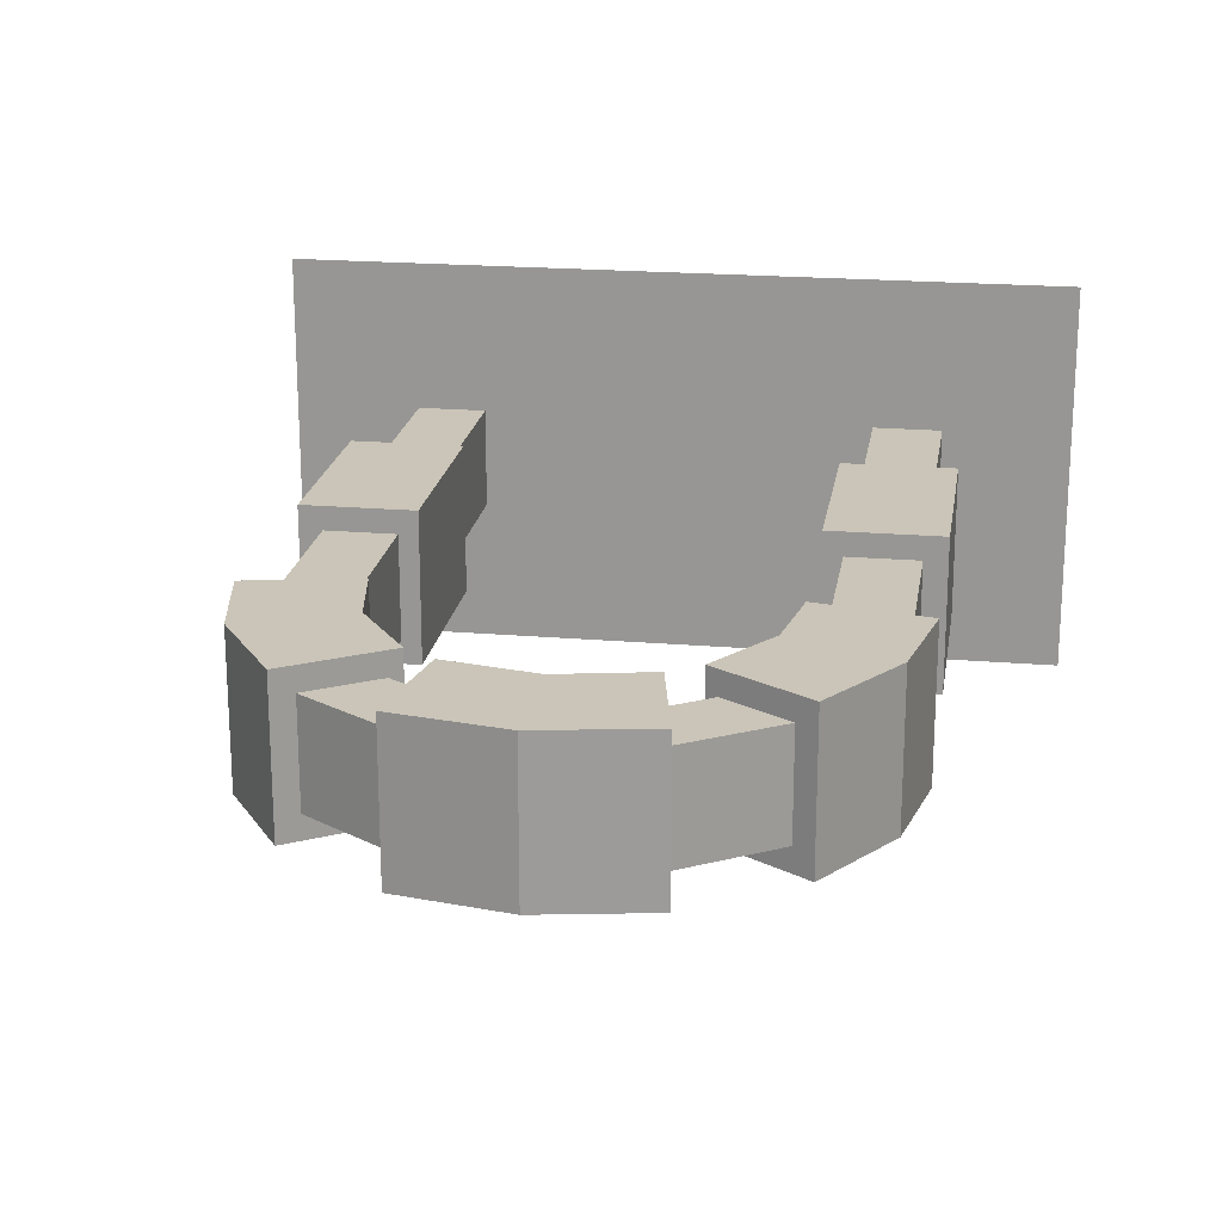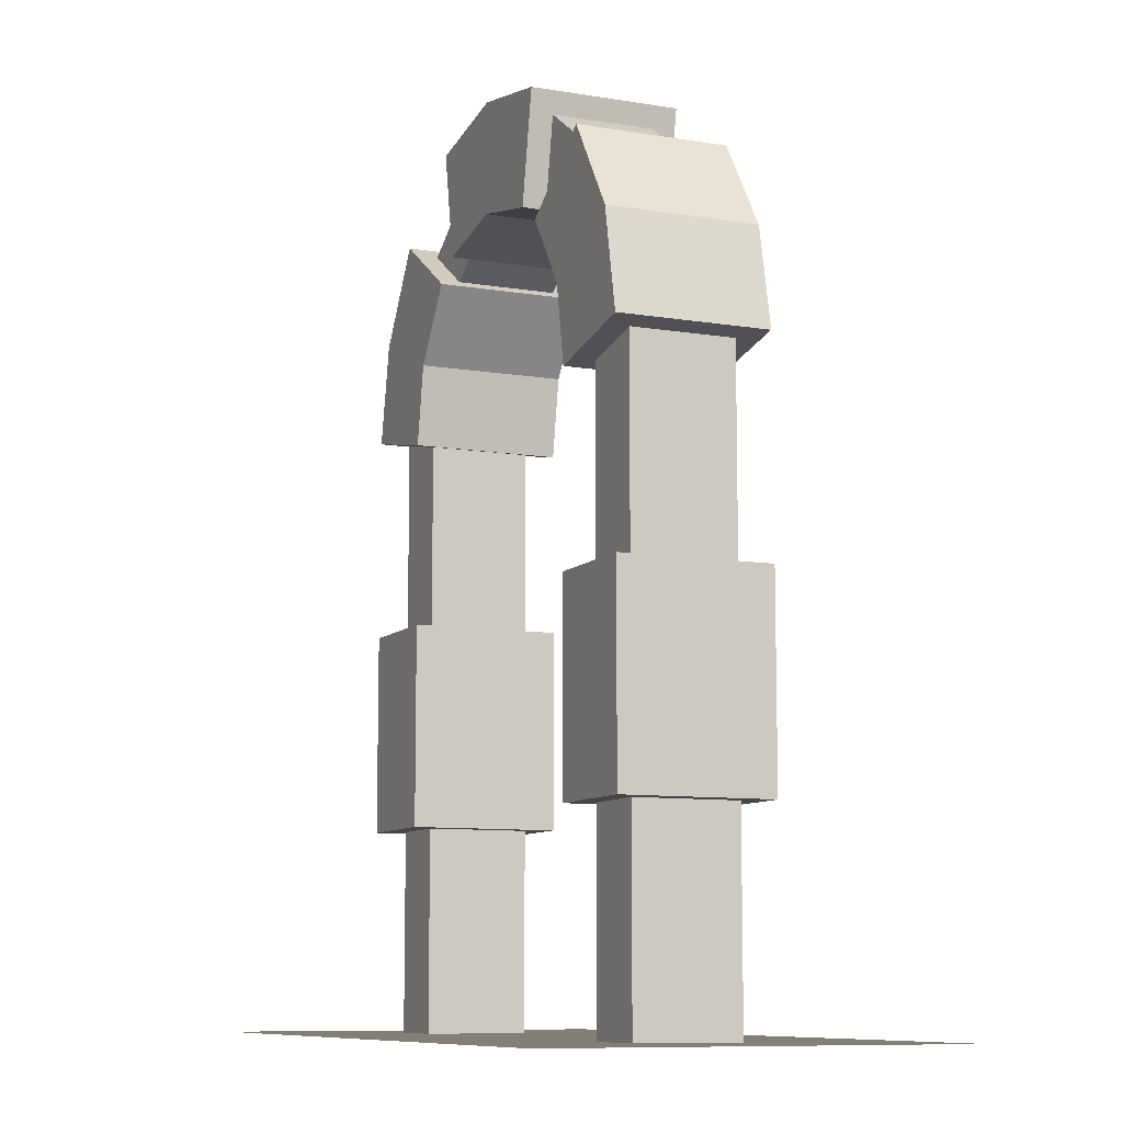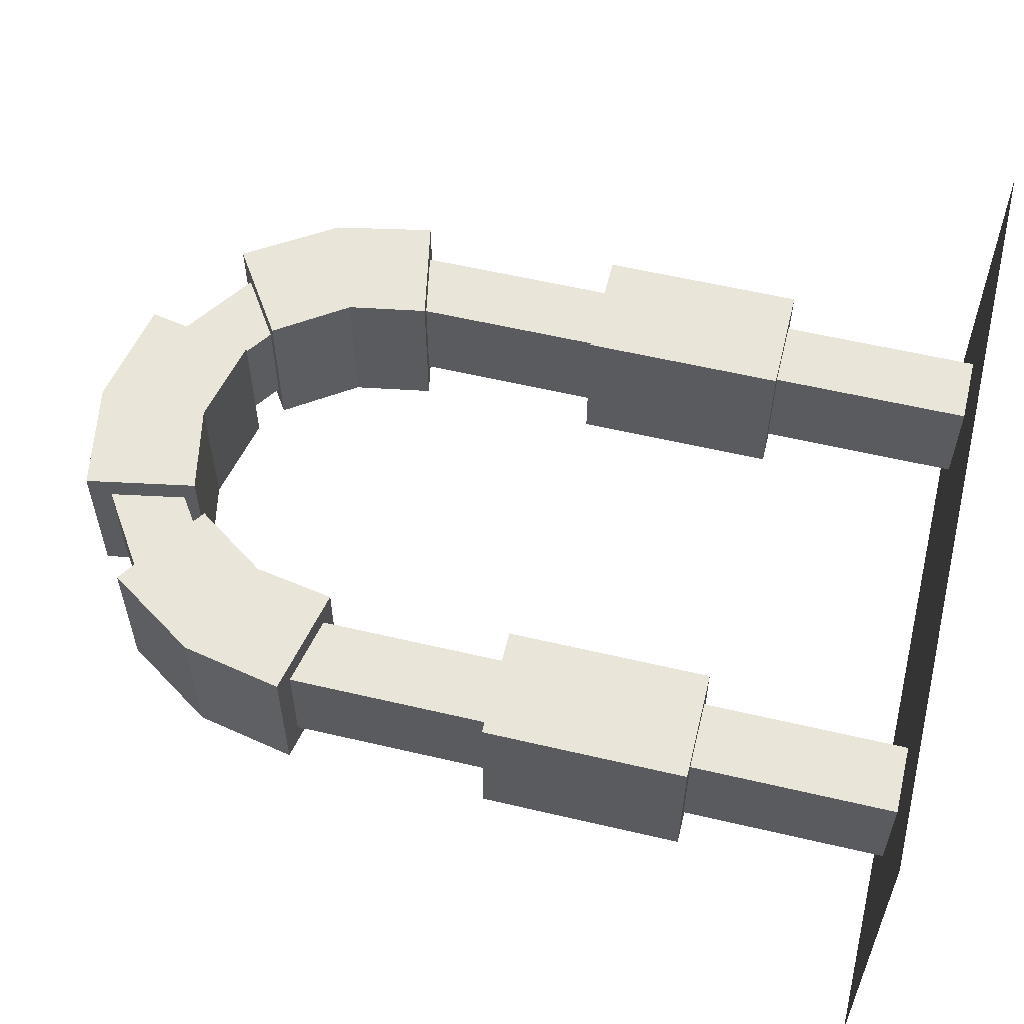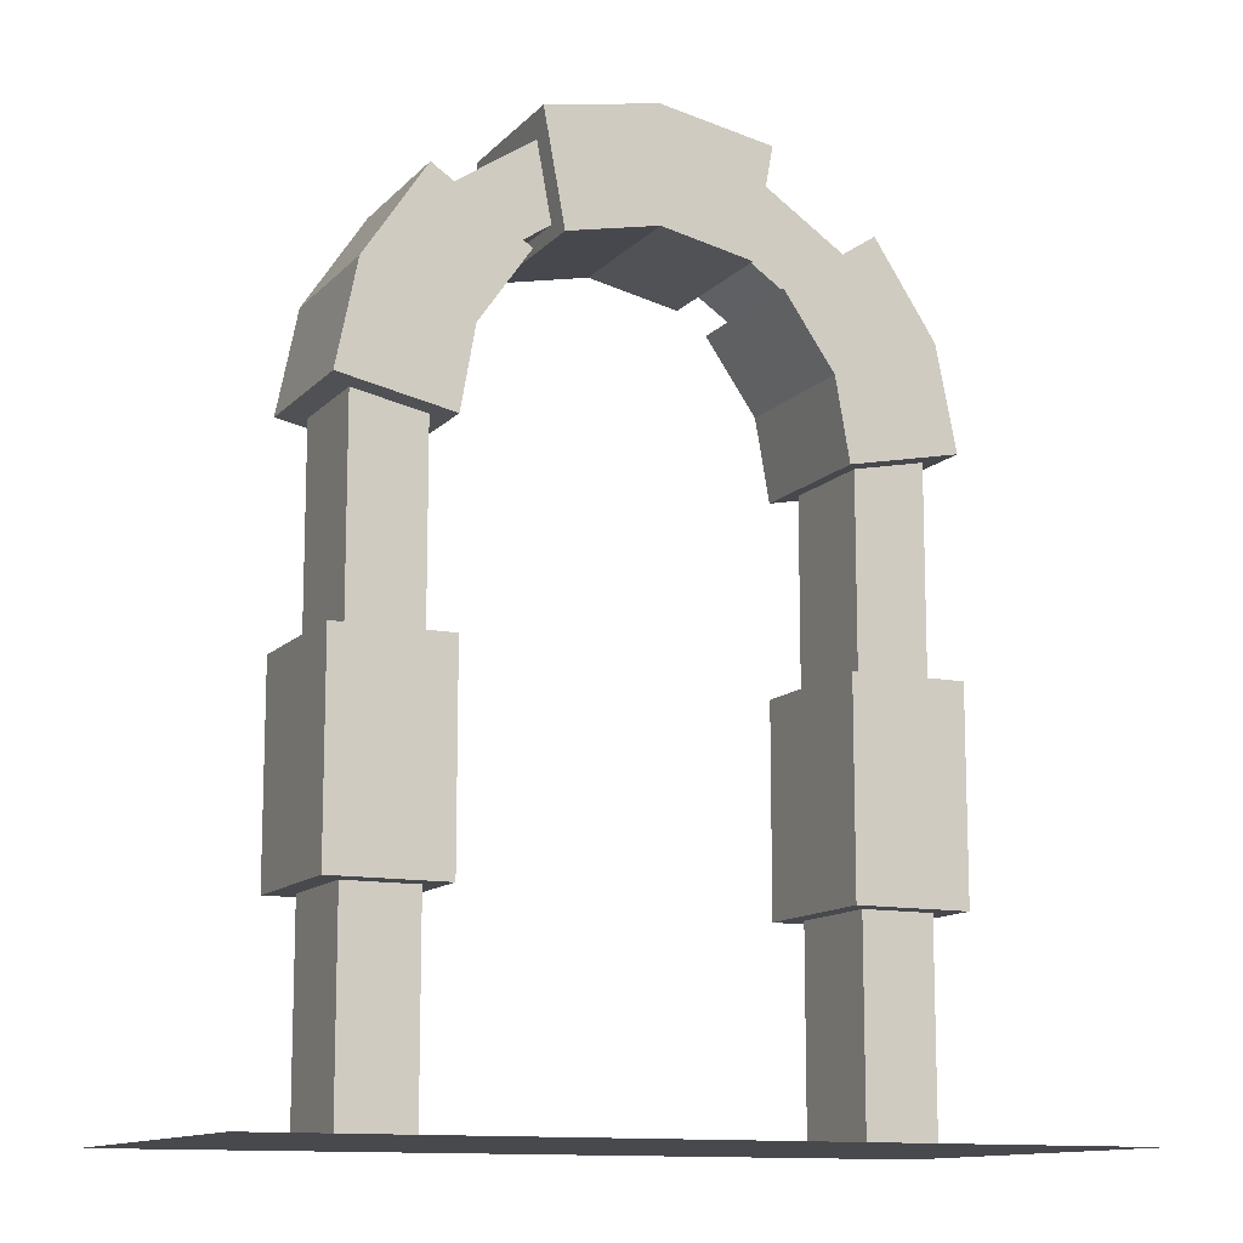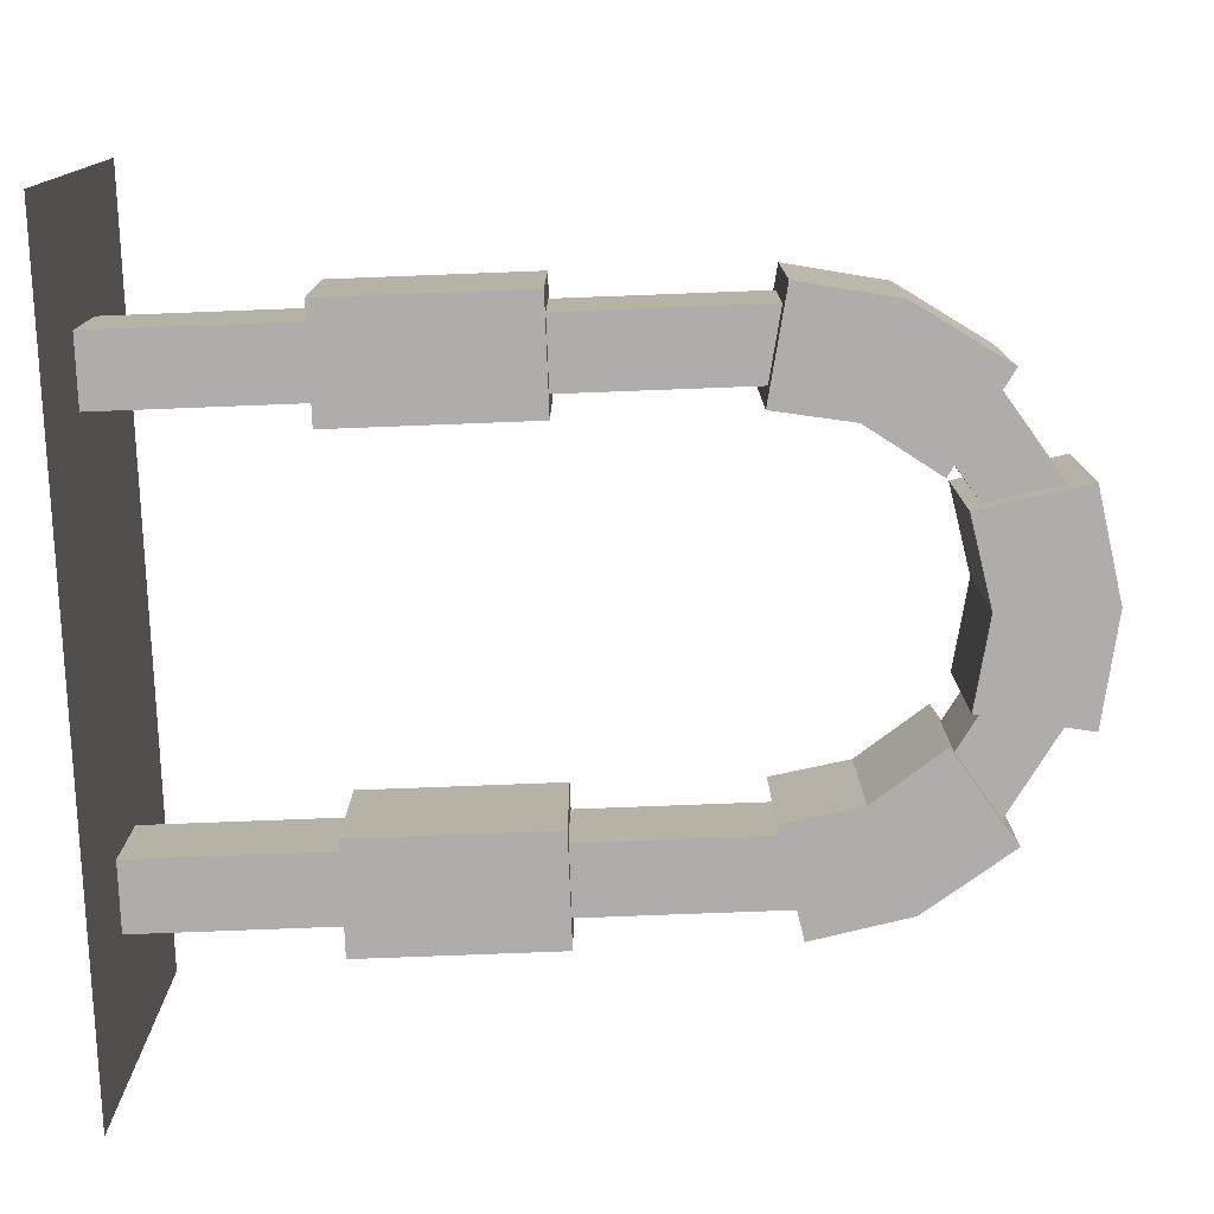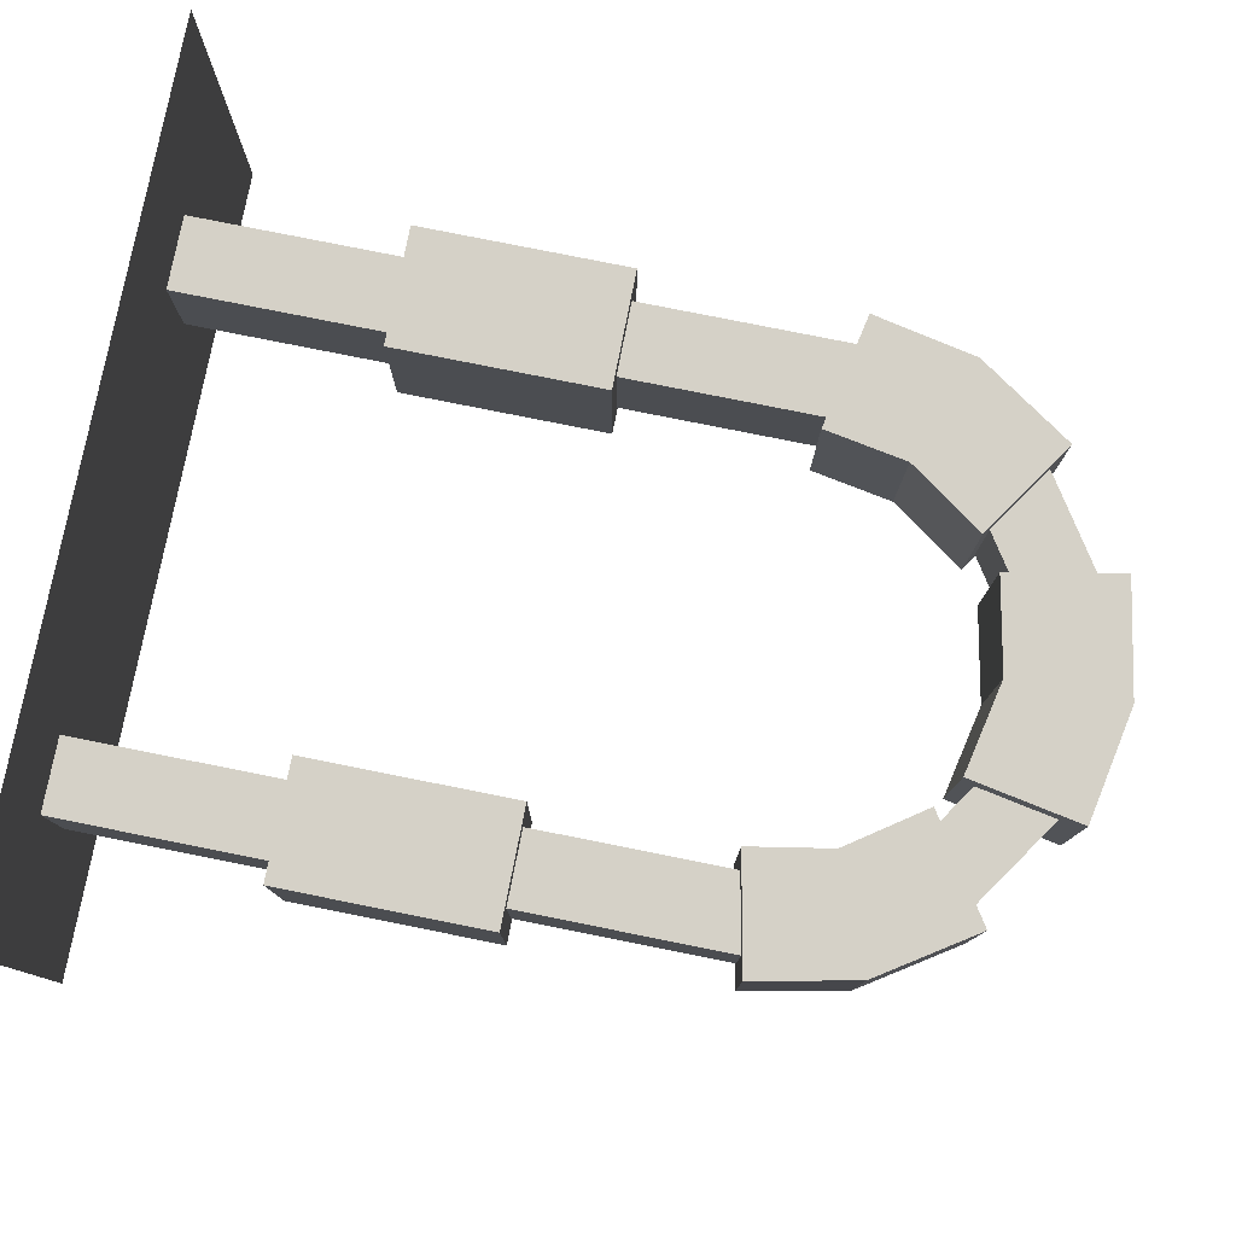
<metadata>
{"format":"obj","ext":"obj","renderer":"f3d","projection":"perspective","resolution":1024,"background":"white","views":[{"elev":20.4,"azim":-171.2,"up":"+Z"},{"elev":-9.4,"azim":-113.6,"up":"+Y"},{"elev":57.7,"azim":-76.3,"up":"+Z"},{"elev":-12.3,"azim":154.7,"up":"+Y"},{"elev":-77.2,"azim":92.2,"up":"+Z"},{"elev":79.2,"azim":101.3,"up":"+Z"}]}
</metadata>
<code>
o Plane_Plane.002
v -1 0 -0
v 1 0 -0
v 0 3.955 -0.5099
v 1 0 -0.5099
v 0 3.955 0
v -1 2.971 0
v -0.3928 3.88 0
v -0.7119 3.667 0
v -0.9251 3.348 0
v -1 0 -0.5099
v 1 2.971 0
v 0.3928 3.88 0
v 0.7119 3.667 0
v 0.9251 3.348 0
v -1 2.971 -0.5099
v -0.3928 3.88 -0.5099
v -0.7119 3.667 -0.5099
v -0.9251 3.348 -0.5099
v 1 2.971 -0.5099
v 0.3928 3.88 -0.5099
v 0.7119 3.667 -0.5099
v 0.9251 3.348 -0.5099
v 1.254 3.484 -0.5099
v 0.9637 3.919 -0.5099
v 0.5278 4.21 -0.5099
v 0 4.31 -0.5099
v 0.5278 4.21 0
v 0 4.31 0
v 1.349 3.006 -0.5099
v -1.349 3.006 0
v -1.349 0 -0
v 1.349 0 -0
v 1.349 3.006 0
v 1.254 3.484 0
v 0.9637 3.919 0
v 1.349 0 -0.5099
v -1.349 3.006 -0.5099
v -1.349 0 -0.5099
v -0.5278 4.21 0
v -0.9637 3.919 0
v -1.254 3.484 0
v -0.5278 4.21 -0.5099
v -0.9637 3.919 -0.5099
v -1.254 3.484 -0.5099
f 17 7 8
f 11 4 2
f 3 12 5
f 22 11 14
f 18 8 9
f 21 14 13
f 15 9 6
f 10 6 1
f 16 5 7
f 20 13 12
f 39 43 40
f 33 36 29
f 27 26 28
f 33 23 34
f 40 44 41
f 34 24 35
f 41 37 30
f 30 38 31
f 28 42 39
f 35 25 27
f 15 38 37
f 22 29 19
f 17 44 43
f 7 28 39
f 6 31 1
f 18 37 44
f 7 40 8
f 11 32 33
f 8 41 9
f 14 33 34
f 4 32 2
f 9 30 6
f 13 34 35
f 21 23 22
f 20 24 21
f 1 38 10
f 12 35 27
f 20 26 25
f 16 26 3
f 19 36 4
f 12 28 5
f 16 43 42
f 17 16 7
f 11 19 4
f 3 20 12
f 22 19 11
f 18 17 8
f 21 22 14
f 15 18 9
f 10 15 6
f 16 3 5
f 20 21 13
f 39 42 43
f 33 32 36
f 27 25 26
f 33 29 23
f 40 43 44
f 34 23 24
f 41 44 37
f 30 37 38
f 28 26 42
f 35 24 25
f 15 10 38
f 22 23 29
f 17 18 44
f 7 5 28
f 6 30 31
f 18 15 37
f 7 39 40
f 11 2 32
f 8 40 41
f 14 11 33
f 4 36 32
f 9 41 30
f 13 14 34
f 21 24 23
f 20 25 24
f 1 31 38
f 12 13 35
f 20 3 26
f 16 42 26
f 19 29 36
f 12 27 28
f 16 17 43
o Plane.001_Plane.003
v 1.358 3.527 -0.6262
v 1.057 3.981 -0.6262
v 0.5487 4.32 -0.6262
v 0 4.423 -0.6262
v 0.5487 4.32 0.1163
v 0 4.423 0.1163
v 1.459 3.028 -0.6262
v -1.459 3.028 0.1163
v 1.459 3.028 0.1163
v 1.358 3.527 0.1163
v 1.057 3.981 0.1163
v -1.459 3.028 -0.6262
v -0.5487 4.32 0.1163
v -1.057 3.981 0.1163
v -1.358 3.527 0.1163
v -0.5487 4.32 -0.6262
v -1.057 3.981 -0.6262
v -1.358 3.527 -0.6262
v 1.461 1.002 0.1163
v 1.461 2.004 0.1163
v 1.461 1.002 -0.6262
v 1.461 2.004 -0.6262
v -1.461 2.004 0.1163
v -1.461 1.002 0.1163
v -1.461 2.004 -0.6262
v -1.461 1.002 -0.6262
v 0.8435 3.314 -0.6262
v 0.593 3.673 -0.6262
v 0.4465 3.773 -0.6262
v 0 3.866 -0.6262
v 0.4465 3.773 0.1163
v 0 3.866 0.1163
v 0.9138 2.917 -0.6262
v 0.9138 2.917 0.1163
v 0.8435 3.314 0.1163
v 0.593 3.673 0.1163
v -0.4465 3.773 0.1163
v -0.593 3.673 0.1163
v -0.8435 3.314 0.1163
v -0.9138 2.917 0.1163
v -0.4465 3.773 -0.6262
v -0.593 3.673 -0.6262
v -0.8435 3.314 -0.6262
v -0.9138 2.917 -0.6262
v 0.9048 1.002 0.1163
v 0.9048 2.004 0.1163
v 0.9048 1.002 -0.6262
v 0.9048 2.004 -0.6262
v -0.9048 2.004 0.1163
v -0.9048 1.002 0.1163
v -0.9048 2.004 -0.6262
v -0.9048 1.002 -0.6262
v -1.995 0 0.7646
v 1.995 0 0.7646
v -1.995 0 -1.235
v 1.995 0 -1.235
f 48 49 50
f 45 53 54
f 62 58 59
f 46 54 55
f 56 59 52
f 60 50 57
f 66 63 64
f 70 67 68
f 75 74 76
f 78 71 79
f 82 87 83
f 79 72 80
f 83 88 84
f 76 85 81
f 89 92 90
f 93 96 94
f 51 78 53
f 68 96 70
f 55 79 80
f 52 88 56
f 61 82 58
f 69 93 67
f 57 76 81
f 63 90 64
f 57 85 60
f 58 83 59
f 66 91 65
f 46 71 45
f 52 83 84
f 64 92 66
f 47 74 73
f 47 75 49
f 60 74 48
f 65 89 63
f 49 76 50
f 61 87 86
f 67 94 68
f 51 71 77
f 56 87 62
f 70 95 69
f 53 79 54
f 55 72 46
f 98 99 97
f 48 47 49
f 45 51 53
f 62 61 58
f 46 45 54
f 56 62 59
f 60 48 50
f 66 65 63
f 70 69 67
f 75 73 74
f 78 77 71
f 82 86 87
f 79 71 72
f 83 87 88
f 76 74 85
f 89 91 92
f 93 95 96
f 51 77 78
f 68 94 96
f 55 54 79
f 52 84 88
f 61 86 82
f 69 95 93
f 57 50 76
f 63 89 90
f 57 81 85
f 58 82 83
f 66 92 91
f 46 72 71
f 52 59 83
f 64 90 92
f 47 48 74
f 47 73 75
f 60 85 74
f 65 91 89
f 49 75 76
f 61 62 87
f 67 93 94
f 51 45 71
f 56 88 87
f 70 96 95
f 53 78 79
f 55 80 72
f 98 100 99

</code>
